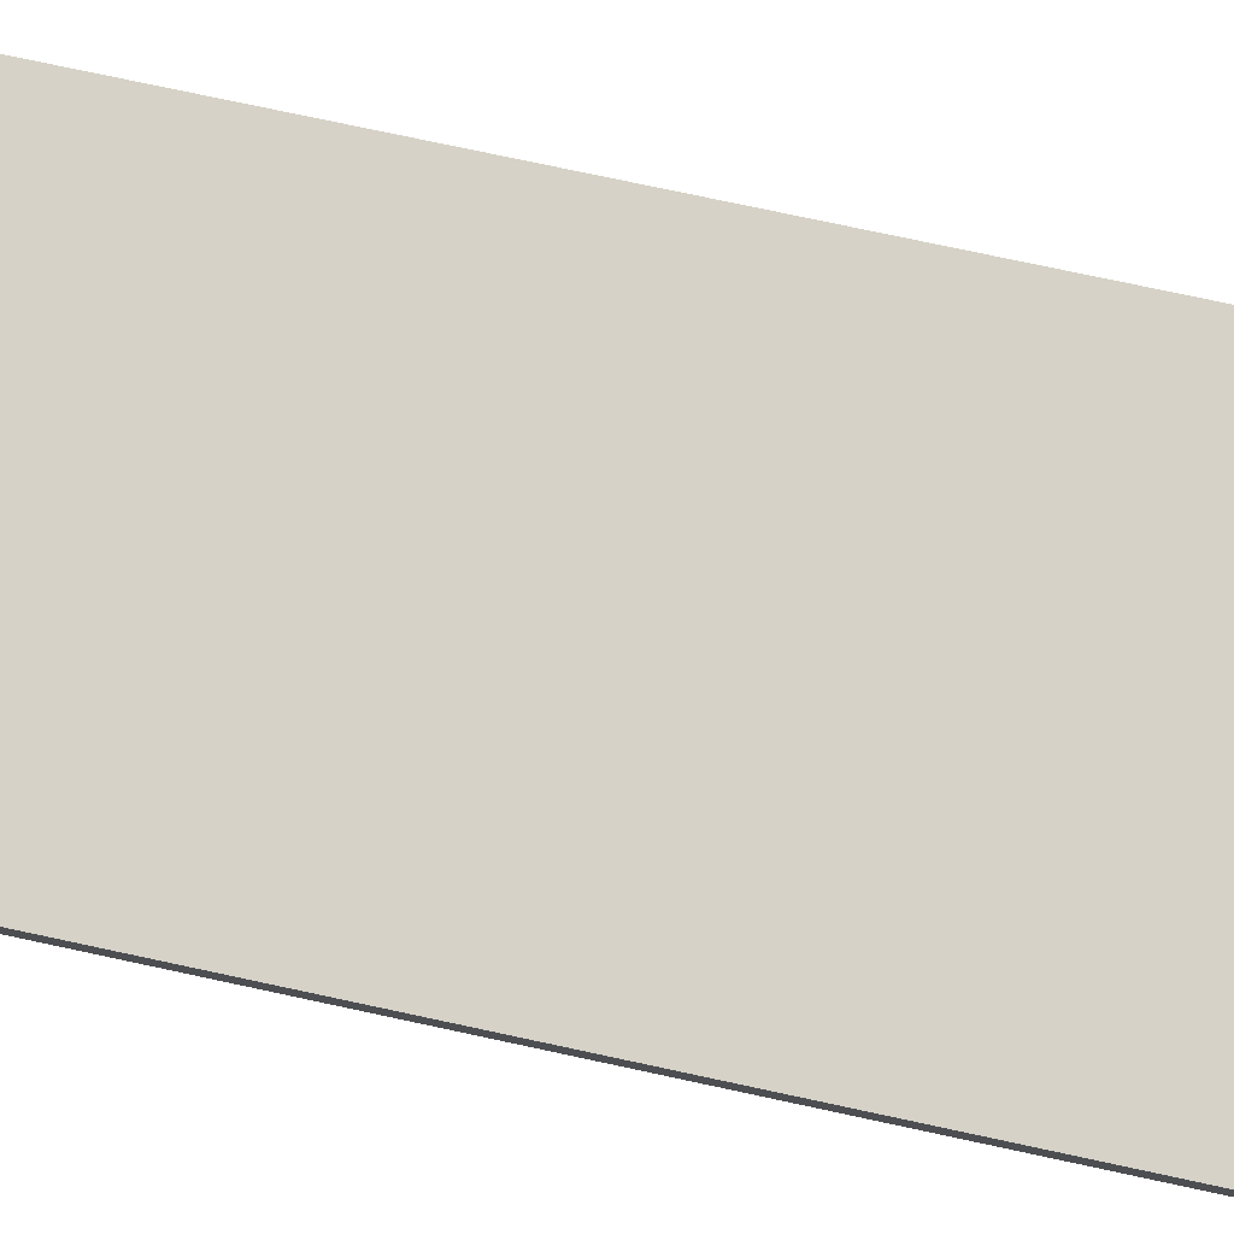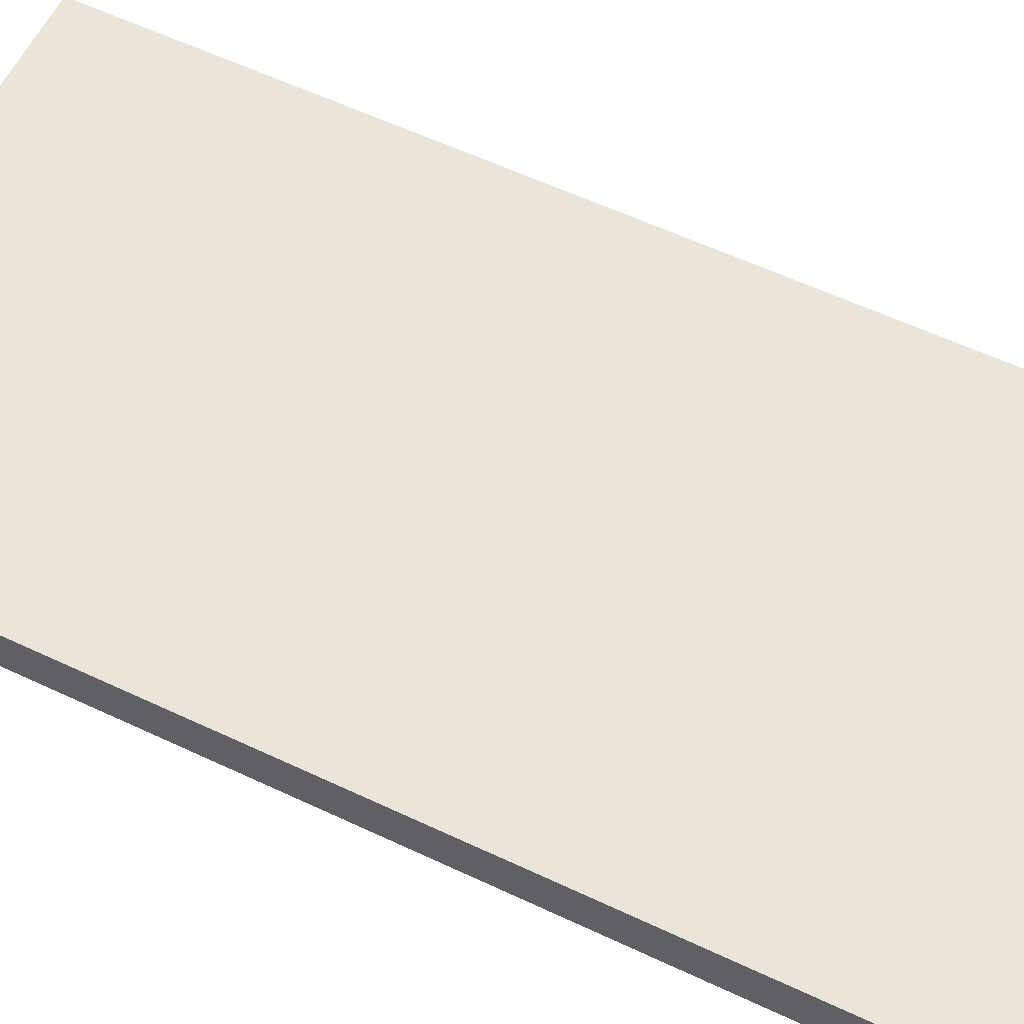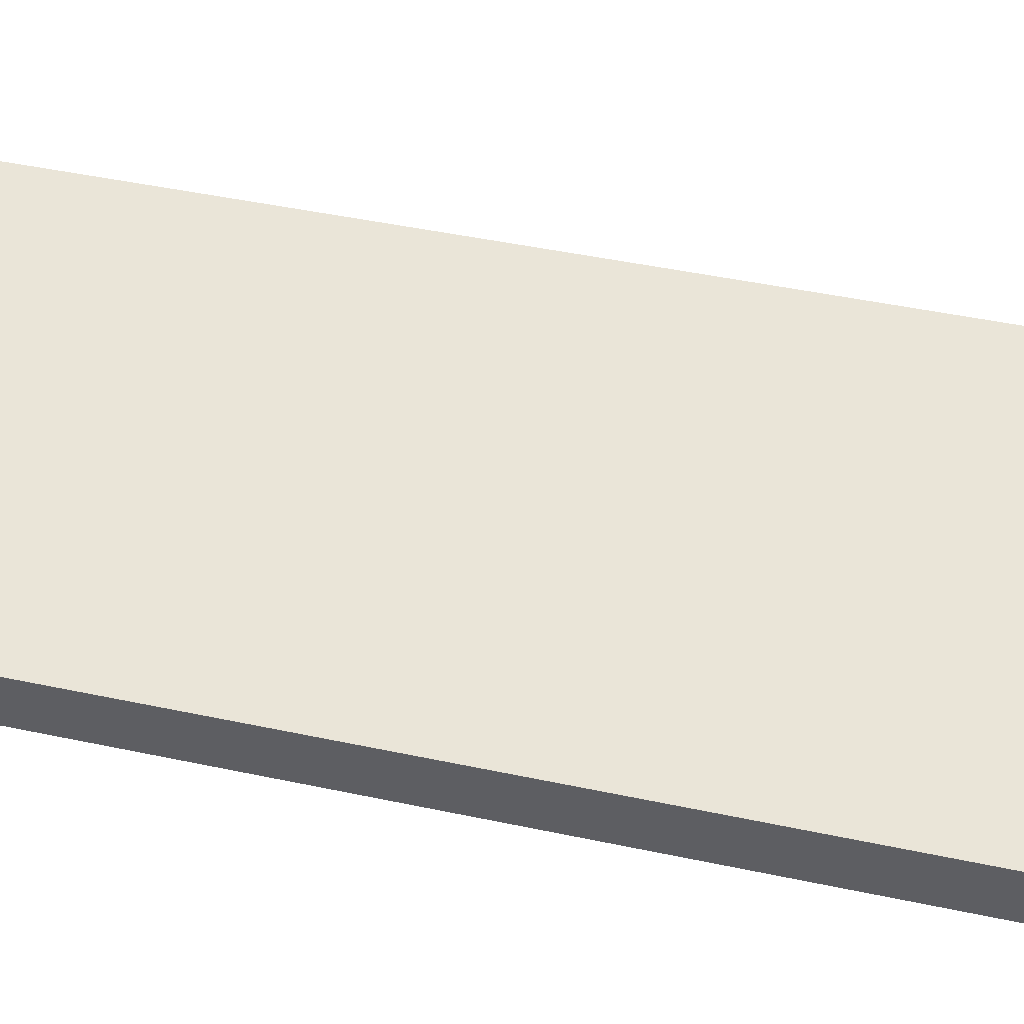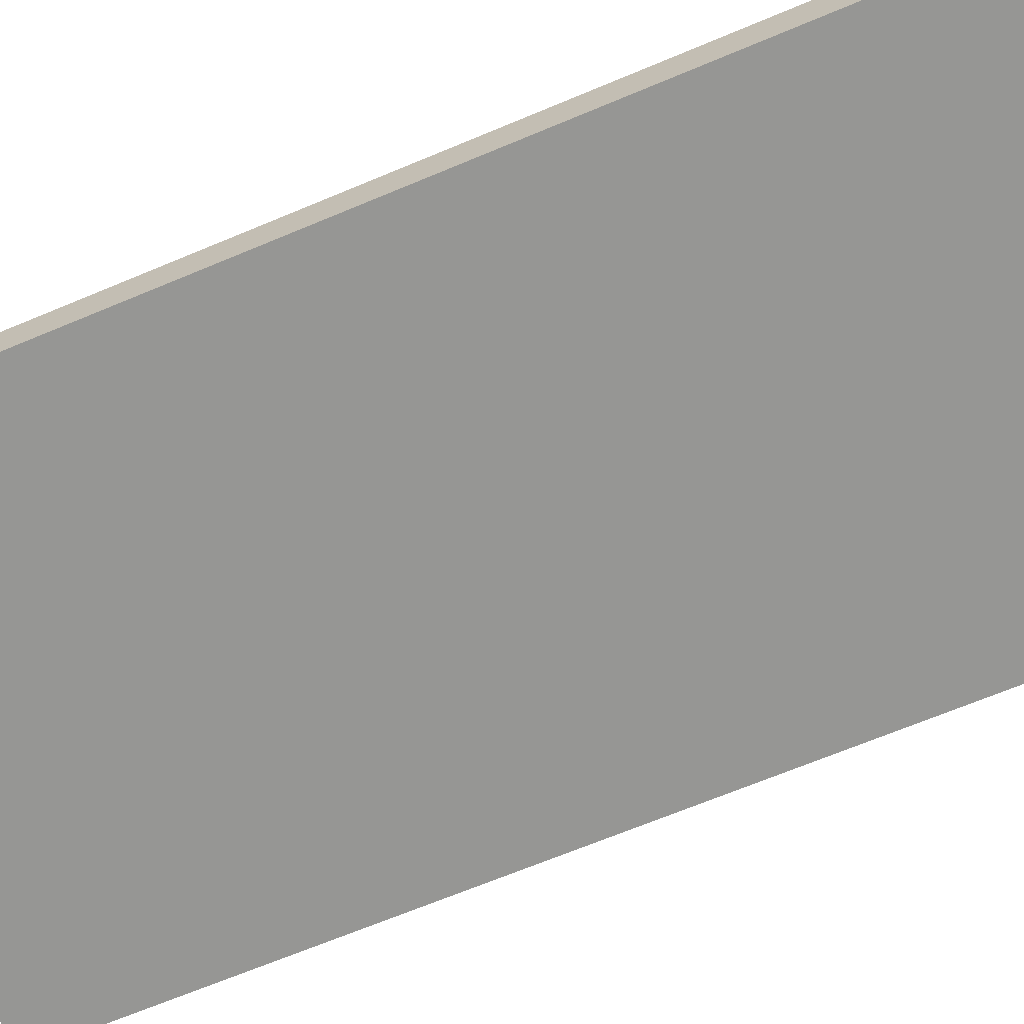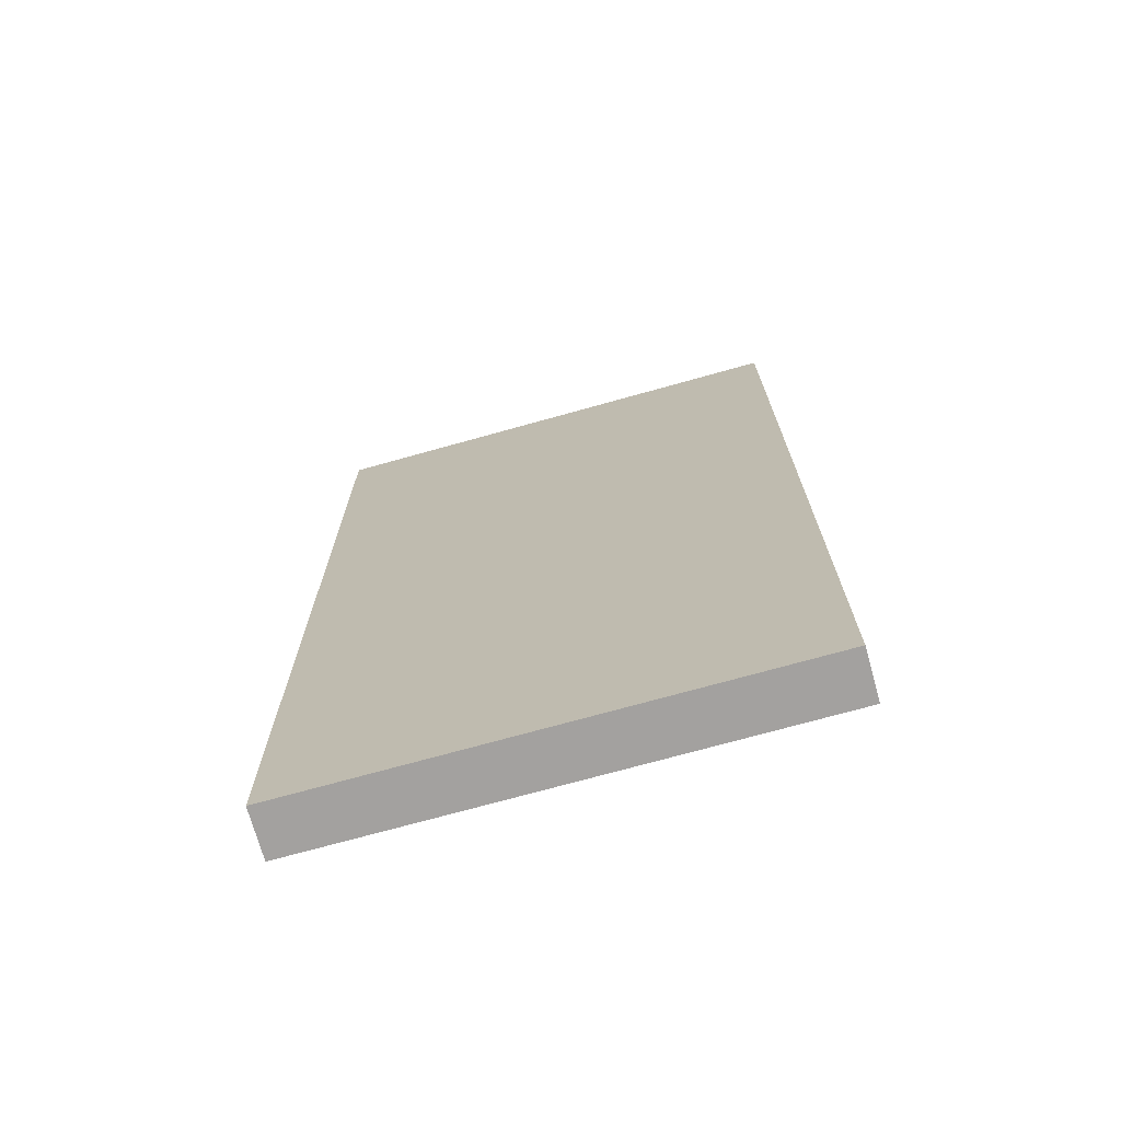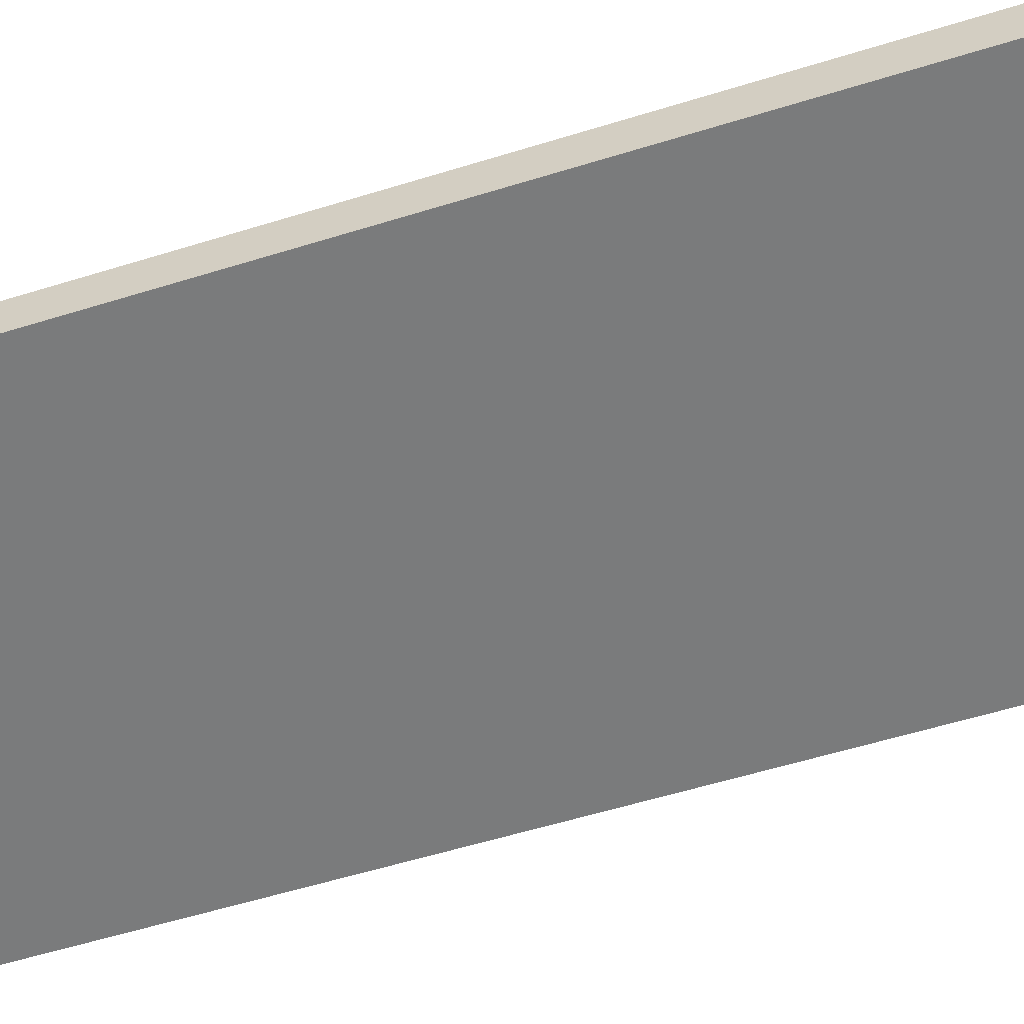
<metadata>
{"format":"obj","ext":"obj","renderer":"f3d","projection":"perspective","resolution":1024,"background":"white","views":[{"elev":78.5,"azim":-78.0,"up":"+Y"},{"elev":58.9,"azim":115.9,"up":"+Y"},{"elev":45.3,"azim":-76.1,"up":"+Y"},{"elev":-67.7,"azim":-67.2,"up":"+Y"},{"elev":-72.3,"azim":-164.4,"up":"+Z"},{"elev":-58.3,"azim":107.7,"up":"+Y"}]}
</metadata>
<code>
o Cube_Cube.000
v 1 -0.1 2
v 1 0.1 2
v -1 0.1 2
v -1 -0.1 2
v -1 0.1 -2
v -1 -0.1 -2
v 1 0.1 -2
v 1 -0.1 -2
f 1 2 3 4
f 4 3 5 6
f 6 5 7 8
f 8 7 2 1
f 4 6 8 1
f 5 3 2 7

</code>
